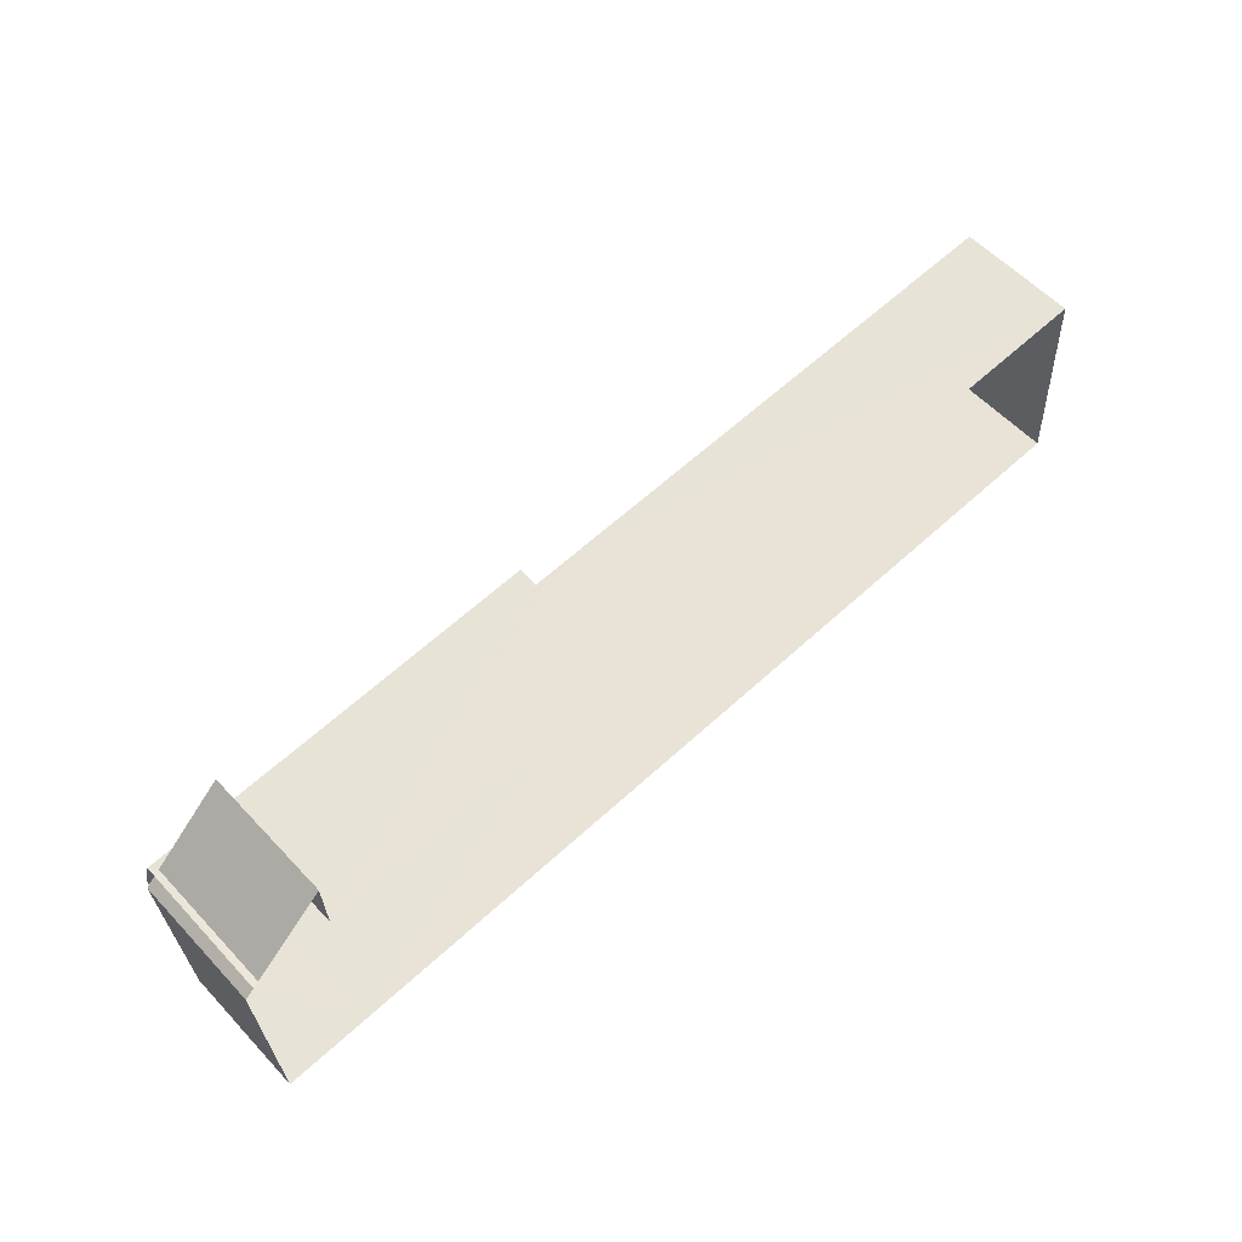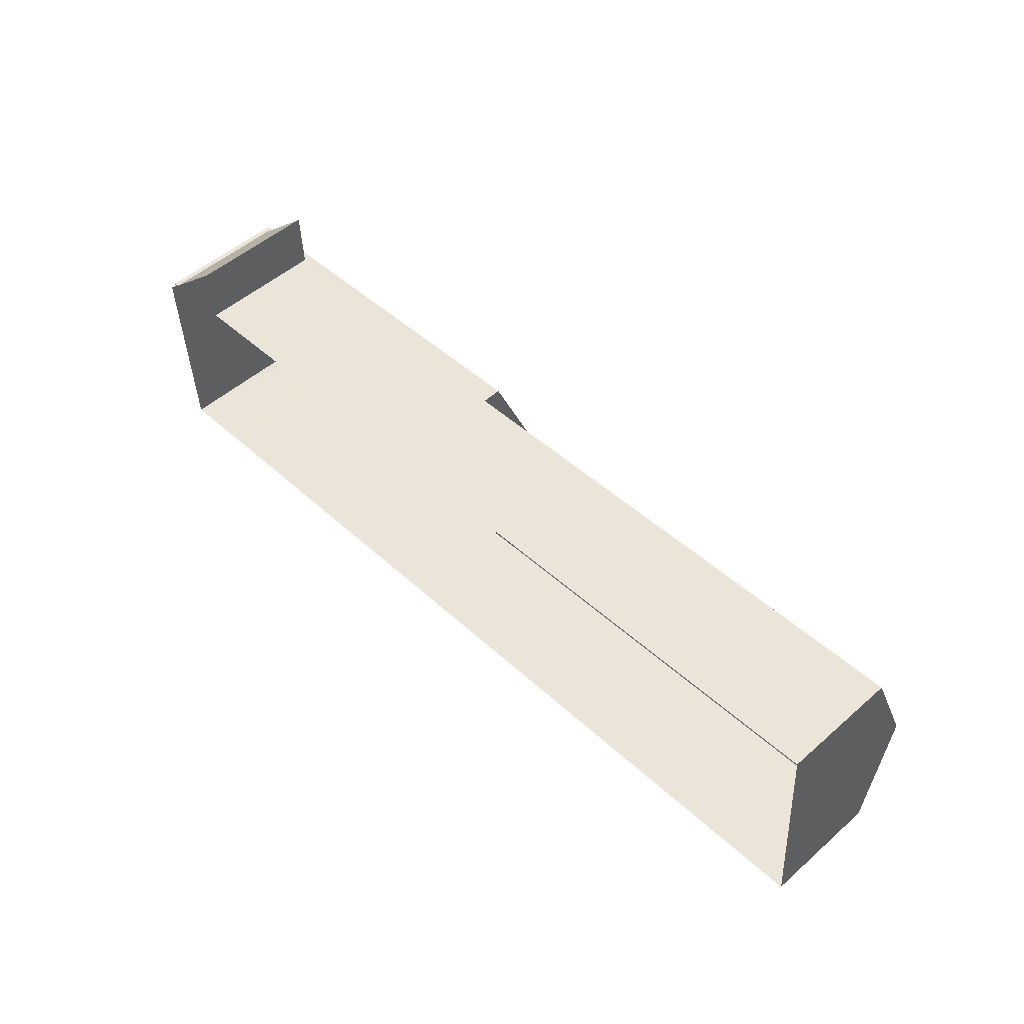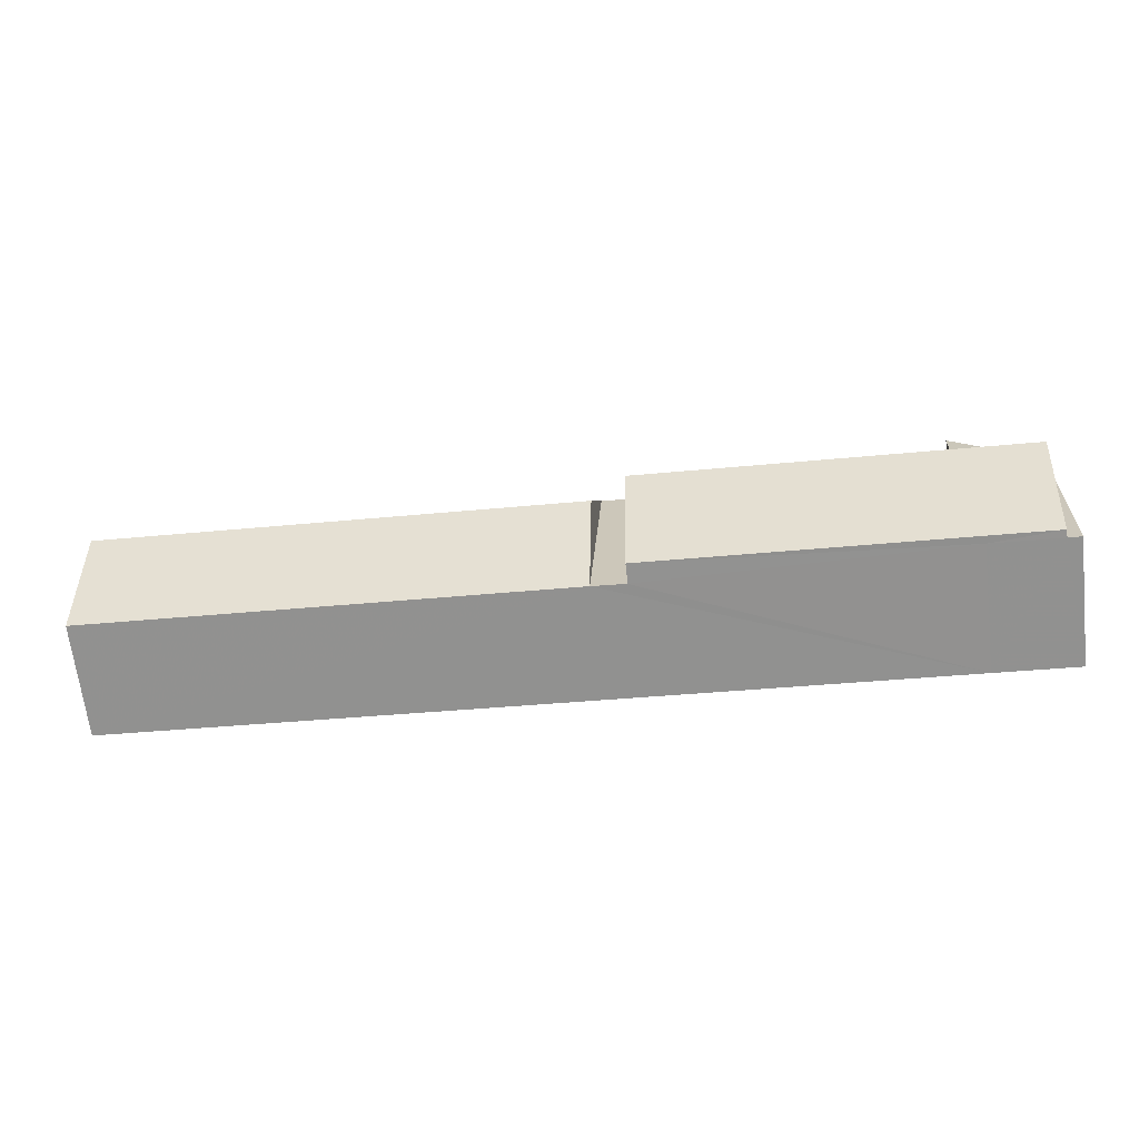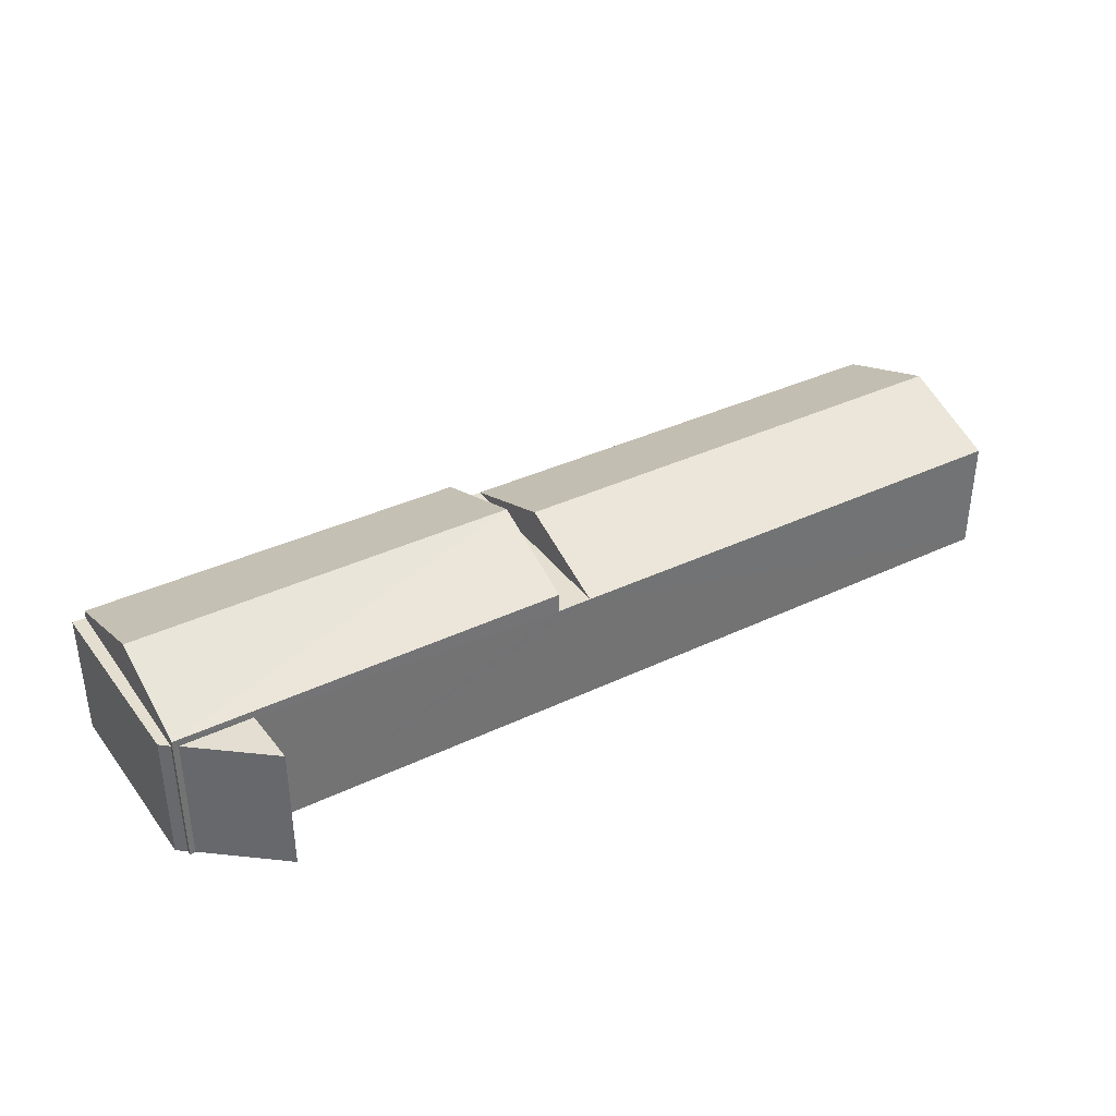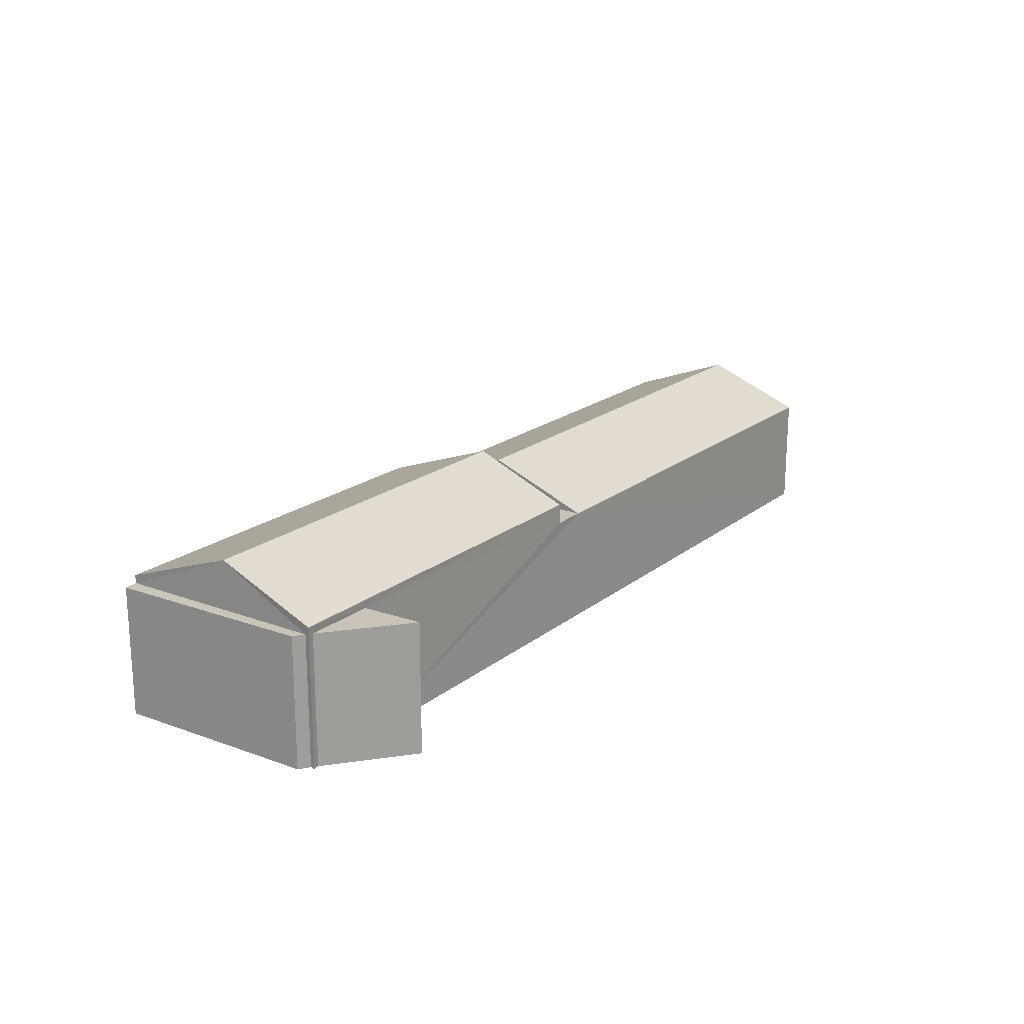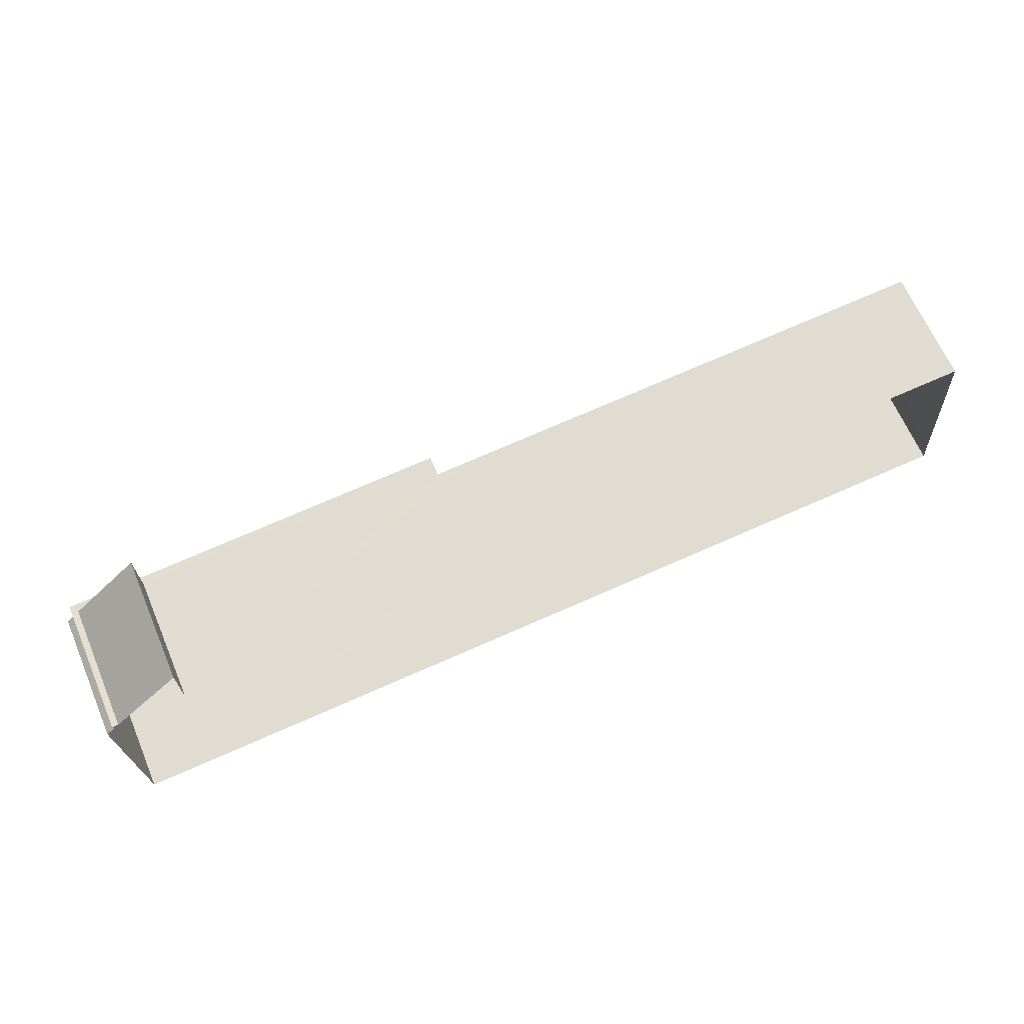
<metadata>
{"format":"obj","ext":"obj","renderer":"f3d","projection":"perspective","resolution":1024,"background":"white","views":[{"elev":57.7,"azim":137.5,"up":"+Y"},{"elev":51.4,"azim":-133.6,"up":"+Y"},{"elev":-67.0,"azim":6.4,"up":"+Y"},{"elev":36.6,"azim":144.4,"up":"+Z"},{"elev":19.5,"azim":121.1,"up":"+Z"},{"elev":66.1,"azim":156.9,"up":"+Y"}]}
</metadata>
<code>
v -3.718e+05 -1.054e+05 26.37
v -3.718e+05 -1.054e+05 26.37
v -3.718e+05 -1.054e+05 26.37
v -3.718e+05 -1.054e+05 26.37
v -3.718e+05 -1.054e+05 26.37
v -3.718e+05 -1.054e+05 26.37
v -3.718e+05 -1.054e+05 26.37
v -3.718e+05 -1.054e+05 26.37
v -3.718e+05 -1.054e+05 26.37
v -3.718e+05 -1.054e+05 26.37
v -3.718e+05 -1.054e+05 30.36
v -3.718e+05 -1.054e+05 30.36
v -3.718e+05 -1.054e+05 30.36
v -3.718e+05 -1.054e+05 30.36
v -3.718e+05 -1.054e+05 30.36
v -3.718e+05 -1.054e+05 30.36
v -3.718e+05 -1.054e+05 30.36
v -3.718e+05 -1.054e+05 31.24
v -3.718e+05 -1.054e+05 29.98
v -3.718e+05 -1.054e+05 31.24
v -3.718e+05 -1.054e+05 29.98
v -3.718e+05 -1.054e+05 30.61
v -3.718e+05 -1.054e+05 30.61
v -3.718e+05 -1.054e+05 31.87
v -3.718e+05 -1.054e+05 31.87
v -3.718e+05 -1.054e+05 29.98
v -3.718e+05 -1.054e+05 29.98
v -3.718e+05 -1.054e+05 29.98
v -3.718e+05 -1.054e+05 29.98
v -3.718e+05 -1.054e+05 30.61
v -3.718e+05 -1.054e+05 30.61
v -3.718e+05 -1.054e+05 30.36
f 1 2 3
f 4 1 5
f 6 7 3
f 8 9 10
f 7 8 1
f 10 5 1
f 3 7 1
f 8 10 1
f 11 12 13
f 14 15 16
f 14 17 15
f 18 19 20
f 18 21 19
f 22 23 24
f 25 22 24
f 20 26 18
f 20 27 26
f 27 28 29
f 27 19 28
f 30 31 25
f 24 30 25
f 14 10 9
f 9 17 14
f 32 10 14
f 12 2 13
f 12 3 2
f 15 9 8
f 15 17 9
f 1 13 2
f 1 11 13
f 7 15 8
f 7 16 15
f 20 19 27
f 26 4 18
f 4 5 18
f 5 21 18
f 27 4 26
f 4 27 1
f 30 11 31
f 6 3 12
f 11 29 31
f 1 27 29
f 6 12 30
f 11 1 29
f 30 12 11
f 30 16 6
f 6 16 7
f 30 24 16
f 24 23 14
f 16 24 14
f 22 25 28
f 28 25 29
f 25 31 29
f 19 21 5
f 19 5 10
f 23 22 32
f 14 23 32
f 32 28 10
f 28 19 10
f 22 28 32

</code>
